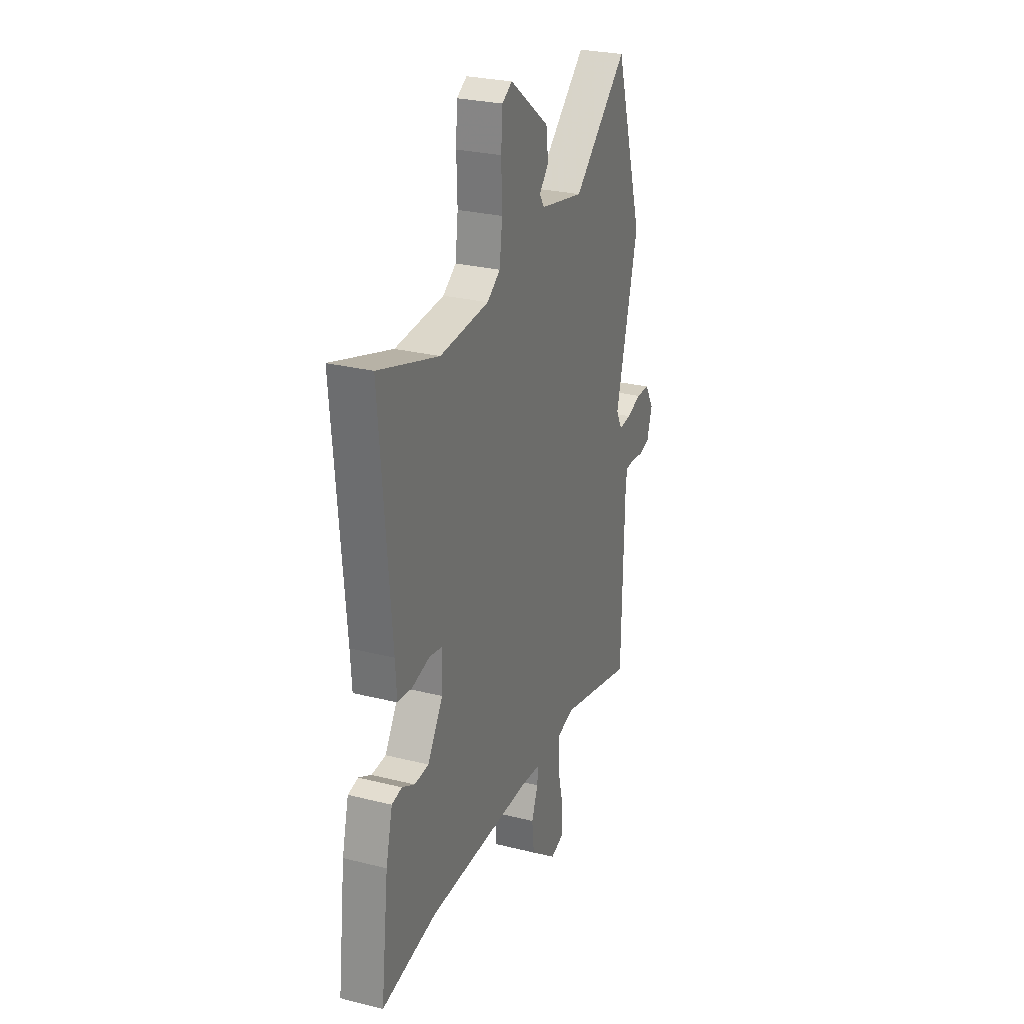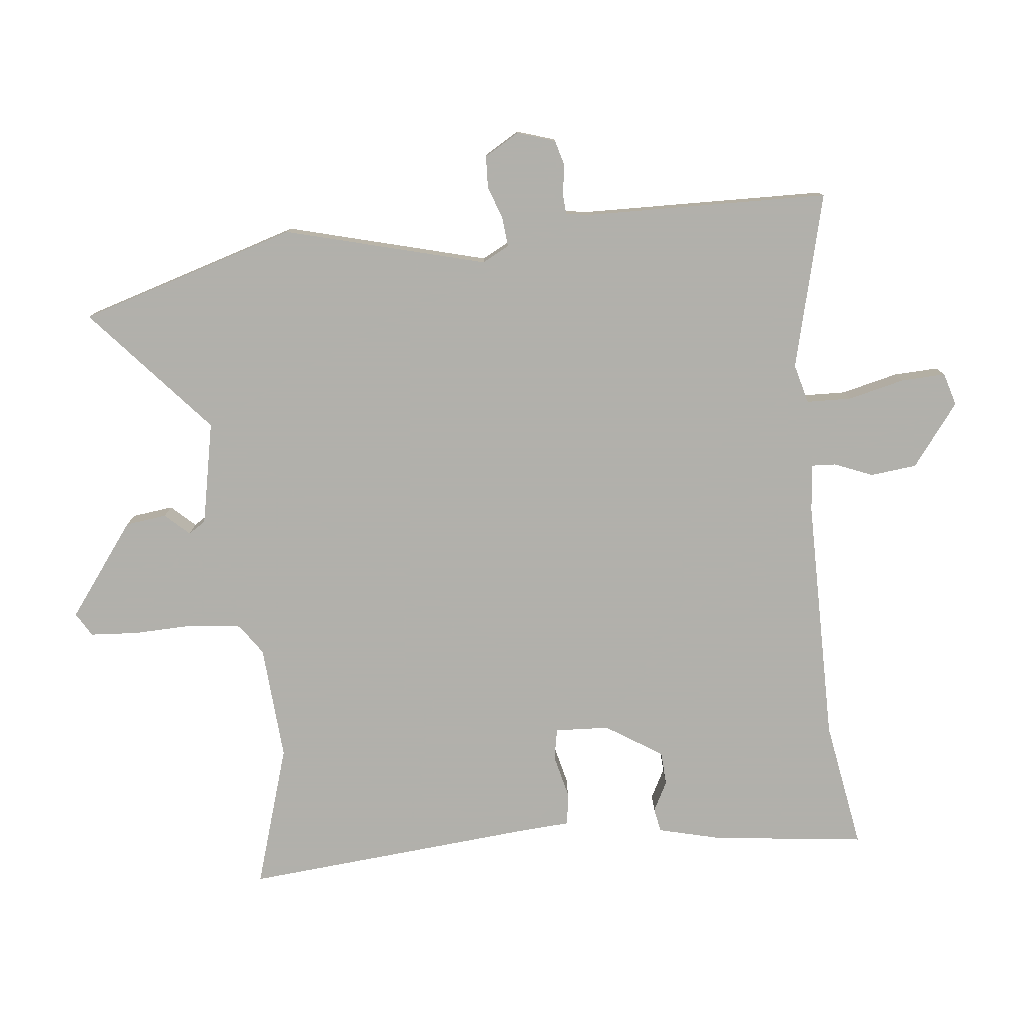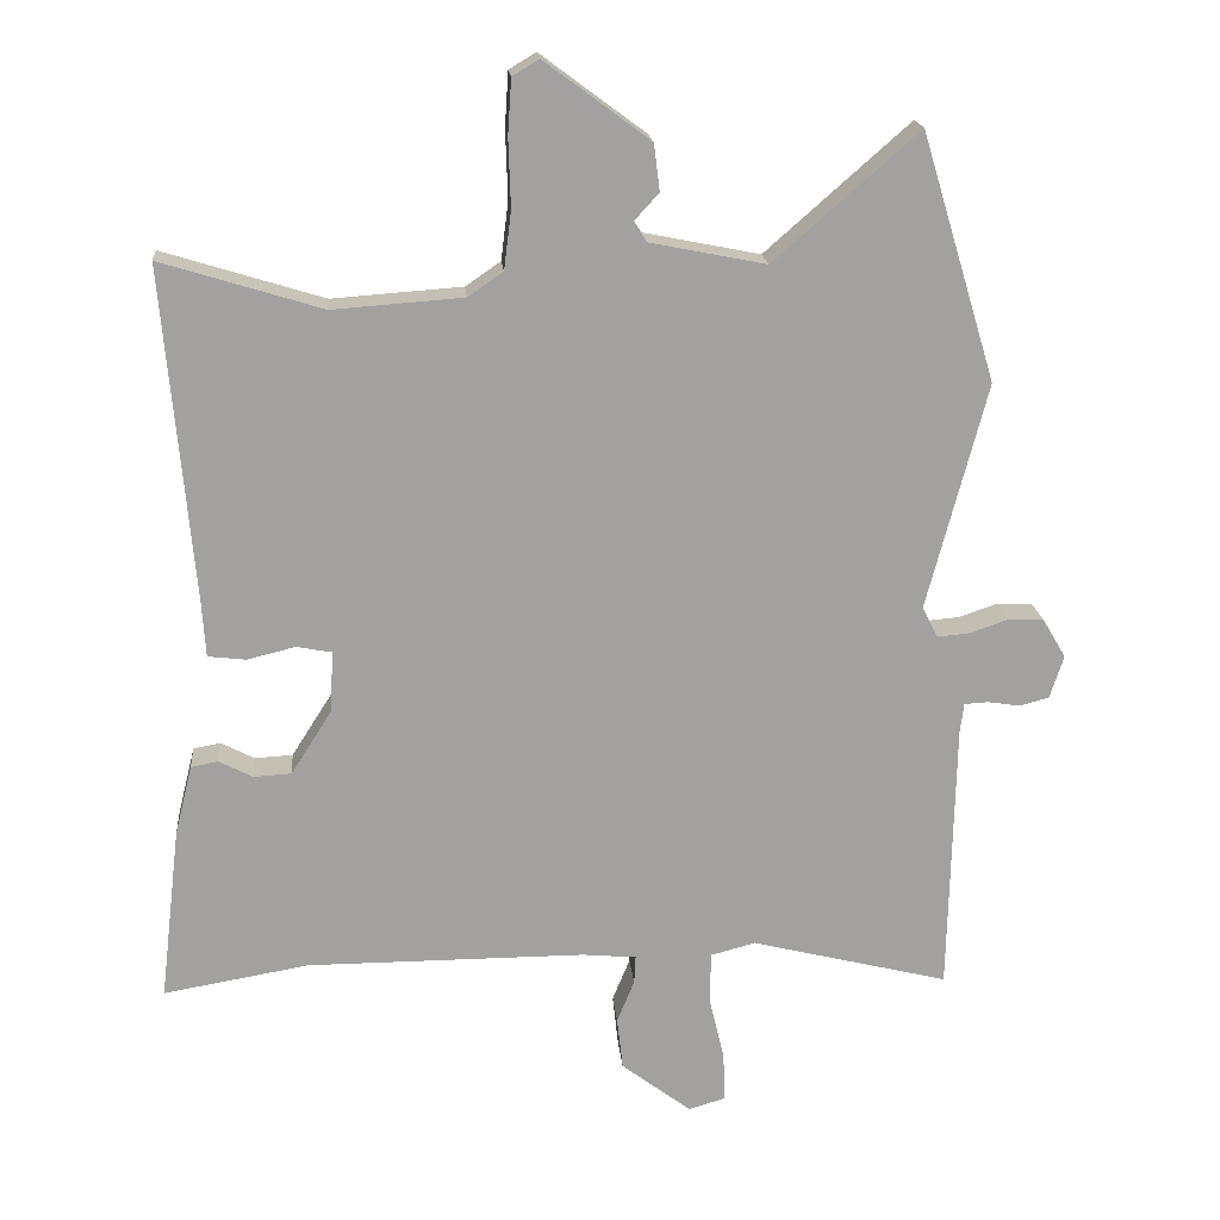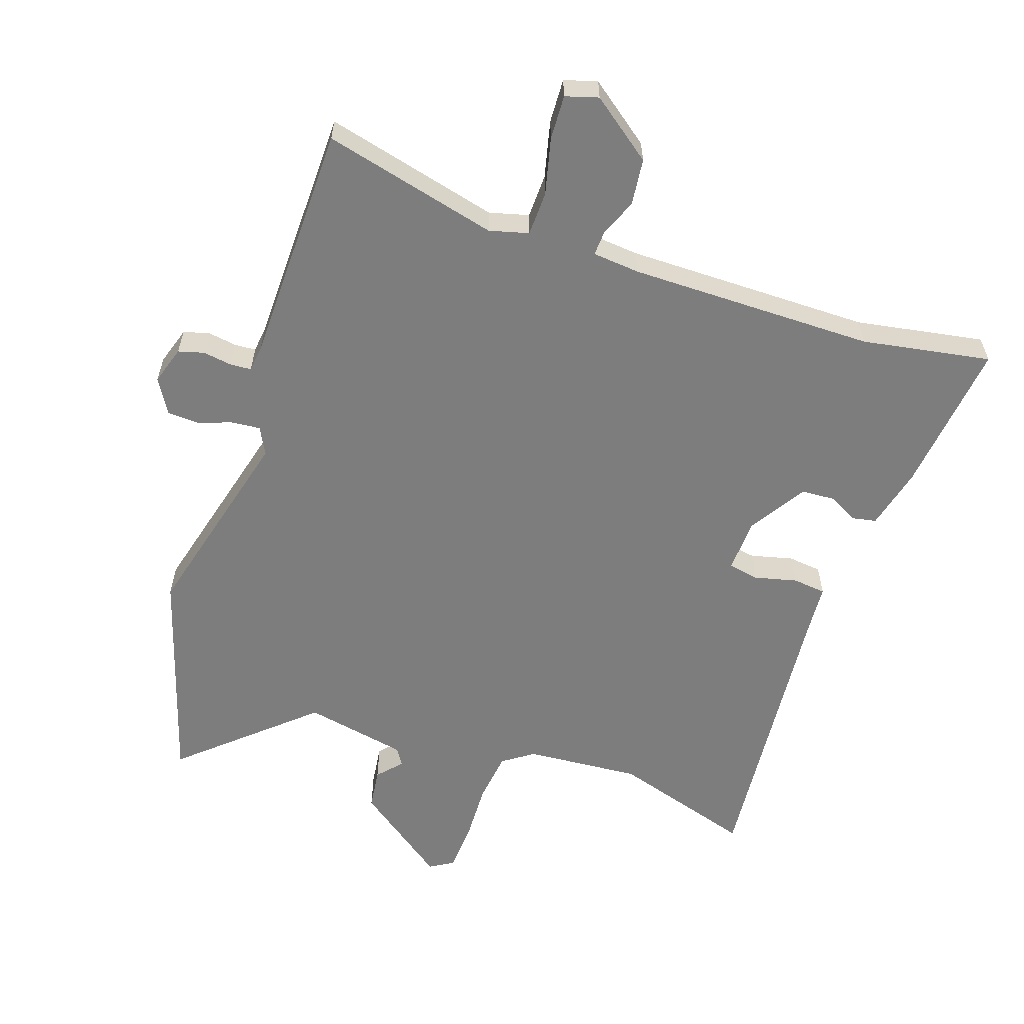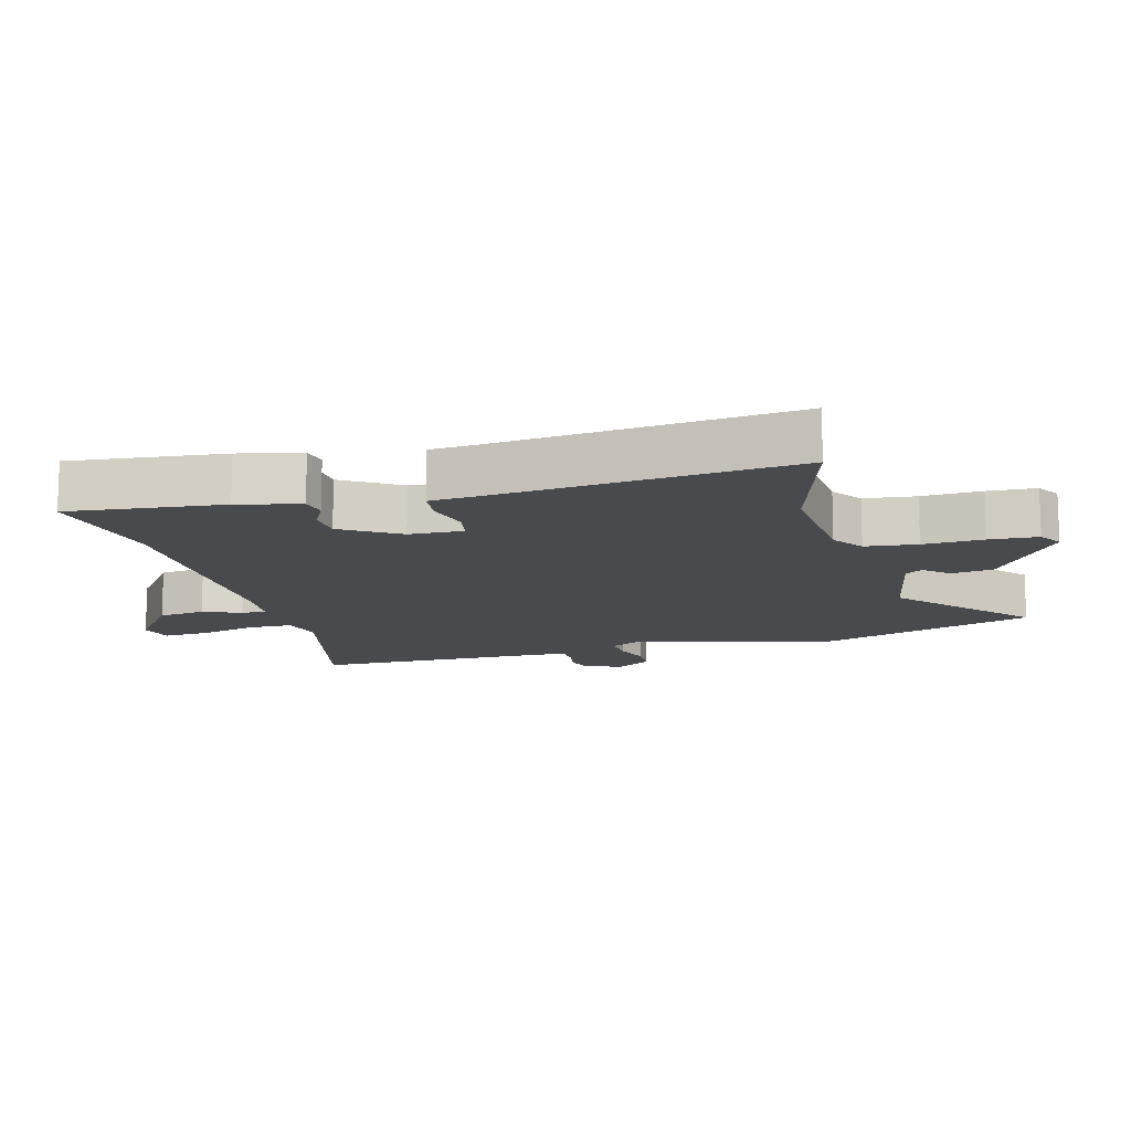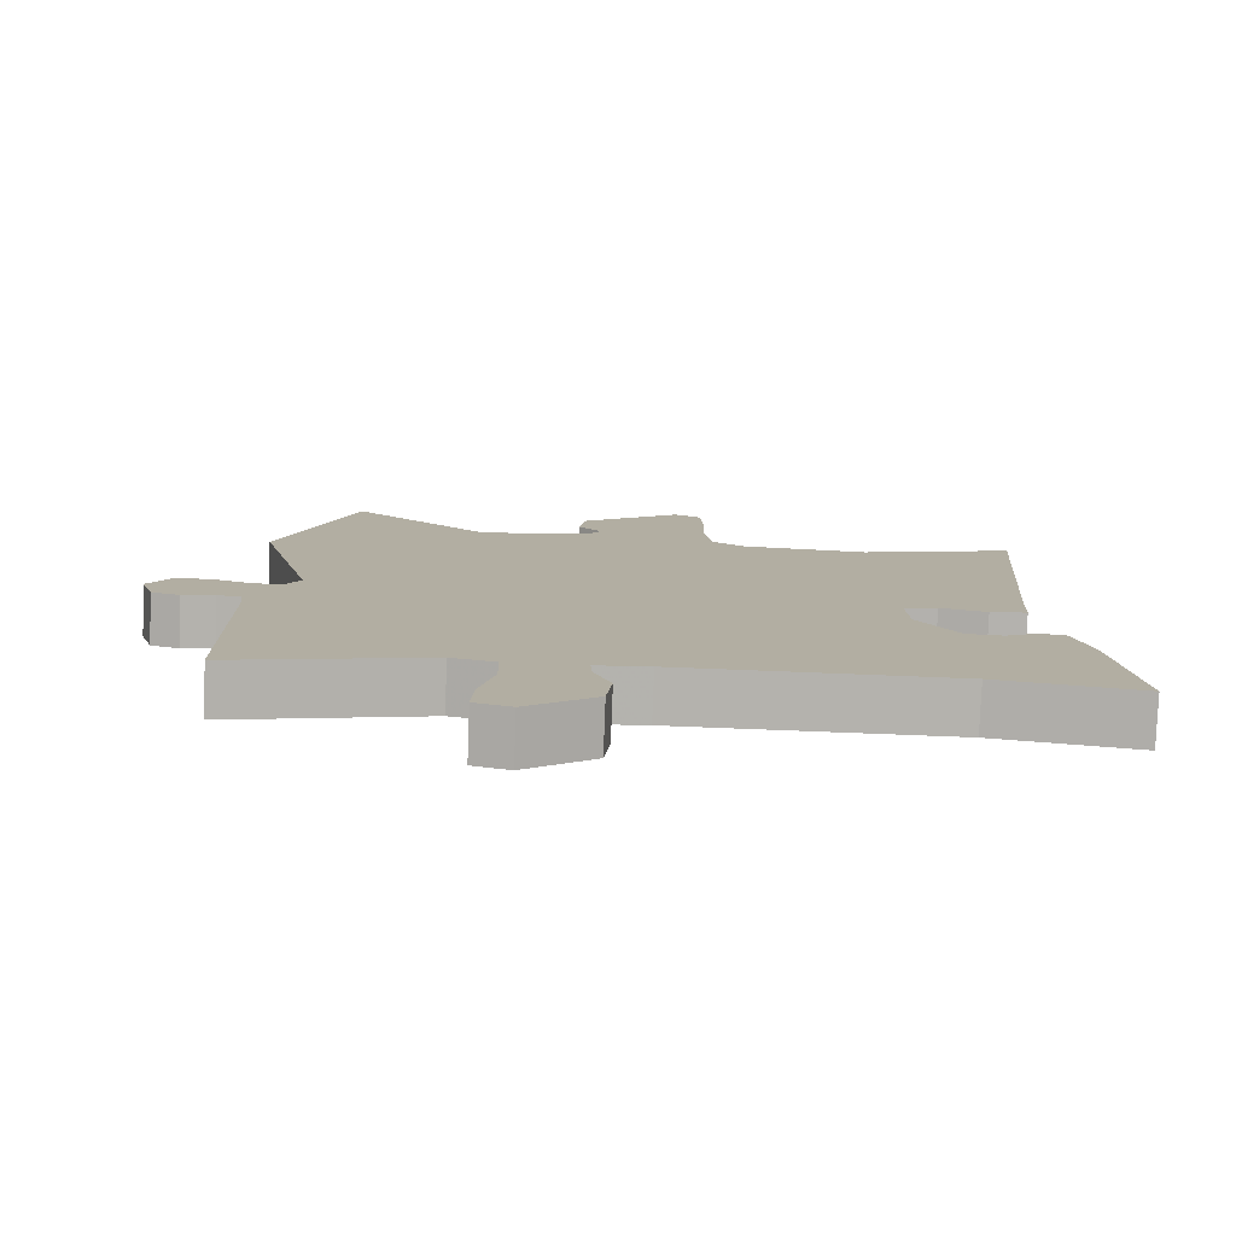
<metadata>
{"format":"obj","ext":"obj","renderer":"f3d","projection":"perspective","resolution":1024,"background":"white","views":[{"elev":27.3,"azim":-68.8,"up":"+Z"},{"elev":-78.5,"azim":96.0,"up":"+Y"},{"elev":18.2,"azim":-5.1,"up":"+Z"},{"elev":-59.2,"azim":161.5,"up":"+Y"},{"elev":-13.4,"azim":-74.3,"up":"+Y"},{"elev":-79.6,"azim":177.8,"up":"+Z"}]}
</metadata>
<code>
v 0.449 0.07 0.667
v 0.552 0.07 0.329
v 0.47 0.07 0.018
v 0.492 0.07 -0.024
v 0.537 0.07 -0.02
v 0.589 0.07 -0.002
v 0.638 0.07 -0.004
v 0.67 0.07 -0.058
v 0.651 0.07 -0.117
v 0.611 0.07 -0.128
v 0.566 0.07 -0.121
v 0.533 0.07 -0.123
v 0.528 0.07 -0.164
v 0.52 0.07 -0.539
v 0.248 0.07 -0.471
v 0.187 0.07 -0.487
v 0.185 0.07 -0.556
v 0.206 0.07 -0.644
v 0.209 0.07 -0.713
v 0.158 0.07 -0.728
v 0.062 0.07 -0.655
v 0.054 0.07 -0.583
v 0.078 0.07 -0.524
v 0.08 0.07 -0.486
v 0.006 0.07 -0.479
v -0.376 0.07 -0.479
v -0.576 0.07 -0.513
v -0.548 0.07 -0.275
v -0.524 0.07 -0.179
v -0.487 0.07 -0.172
v -0.441 0.07 -0.196
v -0.389 0.07 -0.193
v -0.333 0.07 -0.105
v -0.329 0.07 -0.021
v -0.377 0.07 -0.012
v -0.443 0.07 -0.028
v -0.495 0.07 -0.022
v -0.5 0.07 0.055
v -0.54 0.07 0.512
v -0.32 0.07 0.444
v -0.141 0.07 0.457
v -0.093 0.07 0.49
v -0.083 0.07 0.57
v -0.086 0.07 0.663
v -0.081 0.07 0.738
v -0.044 0.07 0.76
v 0.1 0.07 0.653
v 0.108 0.07 0.589
v 0.074 0.07 0.552
v 0.091 0.07 0.525
v 0.251 0.07 0.493
v 0.449 0 0.667
v 0.552 0 0.329
v 0.47 0 0.018
v 0.492 0 -0.024
v 0.537 0 -0.02
v 0.589 0 -0.002
v 0.638 0 -0.004
v 0.67 0 -0.058
v 0.651 0 -0.117
v 0.611 0 -0.128
v 0.566 0 -0.121
v 0.533 0 -0.123
v 0.528 0 -0.164
v 0.52 0 -0.539
v 0.248 0 -0.471
v 0.187 0 -0.487
v 0.185 0 -0.556
v 0.206 0 -0.644
v 0.209 0 -0.713
v 0.158 0 -0.728
v 0.062 0 -0.655
v 0.054 0 -0.583
v 0.078 0 -0.524
v 0.08 0 -0.486
v 0.006 0 -0.479
v -0.376 0 -0.479
v -0.576 0 -0.513
v -0.548 0 -0.275
v -0.524 0 -0.179
v -0.487 0 -0.172
v -0.441 0 -0.196
v -0.389 0 -0.193
v -0.333 0 -0.105
v -0.329 0 -0.021
v -0.377 0 -0.012
v -0.443 0 -0.028
v -0.495 0 -0.022
v -0.5 0 0.055
v -0.54 0 0.512
v -0.32 0 0.444
v -0.141 0 0.457
v -0.093 0 0.49
v -0.083 0 0.57
v -0.086 0 0.663
v -0.081 0 0.738
v -0.044 0 0.76
v 0.1 0 0.653
v 0.108 0 0.589
v 0.074 0 0.552
v 0.091 0 0.525
v 0.251 0 0.493
f 46 47 48 49
f 44 45 46 49
f 43 44 49 50
f 42 43 50
f 41 42 50 51
f 38 39 40
f 38 40 41
f 35 36 37 38
f 34 35 38 41
f 33 34 41 51
f 28 29 30 31
f 26 27 28 31
f 25 26 31 32
f 24 25 32 33
f 20 21 22 23
f 20 23 24
f 17 18 19 20
f 16 17 20 24
f 15 16 24 33
f 13 14 15 33
f 8 9 10 11
f 8 11 12
f 5 6 7 8
f 4 5 8 12
f 3 4 12 13
f 1 2 3
f 51 1 3
f 3 13 33 51
f 100 99 98 97
f 100 97 96 95
f 101 100 95 94
f 101 94 93
f 102 101 93 92
f 91 90 89
f 92 91 89
f 89 88 87 86
f 92 89 86 85
f 102 92 85 84
f 82 81 80 79
f 82 79 78 77
f 83 82 77 76
f 84 83 76 75
f 74 73 72 71
f 75 74 71
f 71 70 69 68
f 75 71 68 67
f 84 75 67 66
f 84 66 65 64
f 62 61 60 59
f 63 62 59
f 59 58 57 56
f 63 59 56 55
f 64 63 55 54
f 54 53 52
f 54 52 102
f 102 84 64 54
f 1 52 53 2
f 2 53 54 3
f 3 54 55 4
f 4 55 56 5
f 5 56 57 6
f 6 57 58 7
f 7 58 59 8
f 8 59 60 9
f 9 60 61 10
f 10 61 62 11
f 11 62 63 12
f 12 63 64 13
f 13 64 65 14
f 14 65 66 15
f 15 66 67 16
f 16 67 68 17
f 17 68 69 18
f 18 69 70 19
f 19 70 71 20
f 20 71 72 21
f 21 72 73 22
f 22 73 74 23
f 23 74 75 24
f 24 75 76 25
f 25 76 77 26
f 26 77 78 27
f 27 78 79 28
f 28 79 80 29
f 29 80 81 30
f 30 81 82 31
f 31 82 83 32
f 32 83 84 33
f 33 84 85 34
f 34 85 86 35
f 35 86 87 36
f 36 87 88 37
f 37 88 89 38
f 38 89 90 39
f 39 90 91 40
f 40 91 92 41
f 41 92 93 42
f 42 93 94 43
f 43 94 95 44
f 44 95 96 45
f 45 96 97 46
f 46 97 98 47
f 47 98 99 48
f 48 99 100 49
f 49 100 101 50
f 50 101 102 51
f 51 102 52 1

</code>
